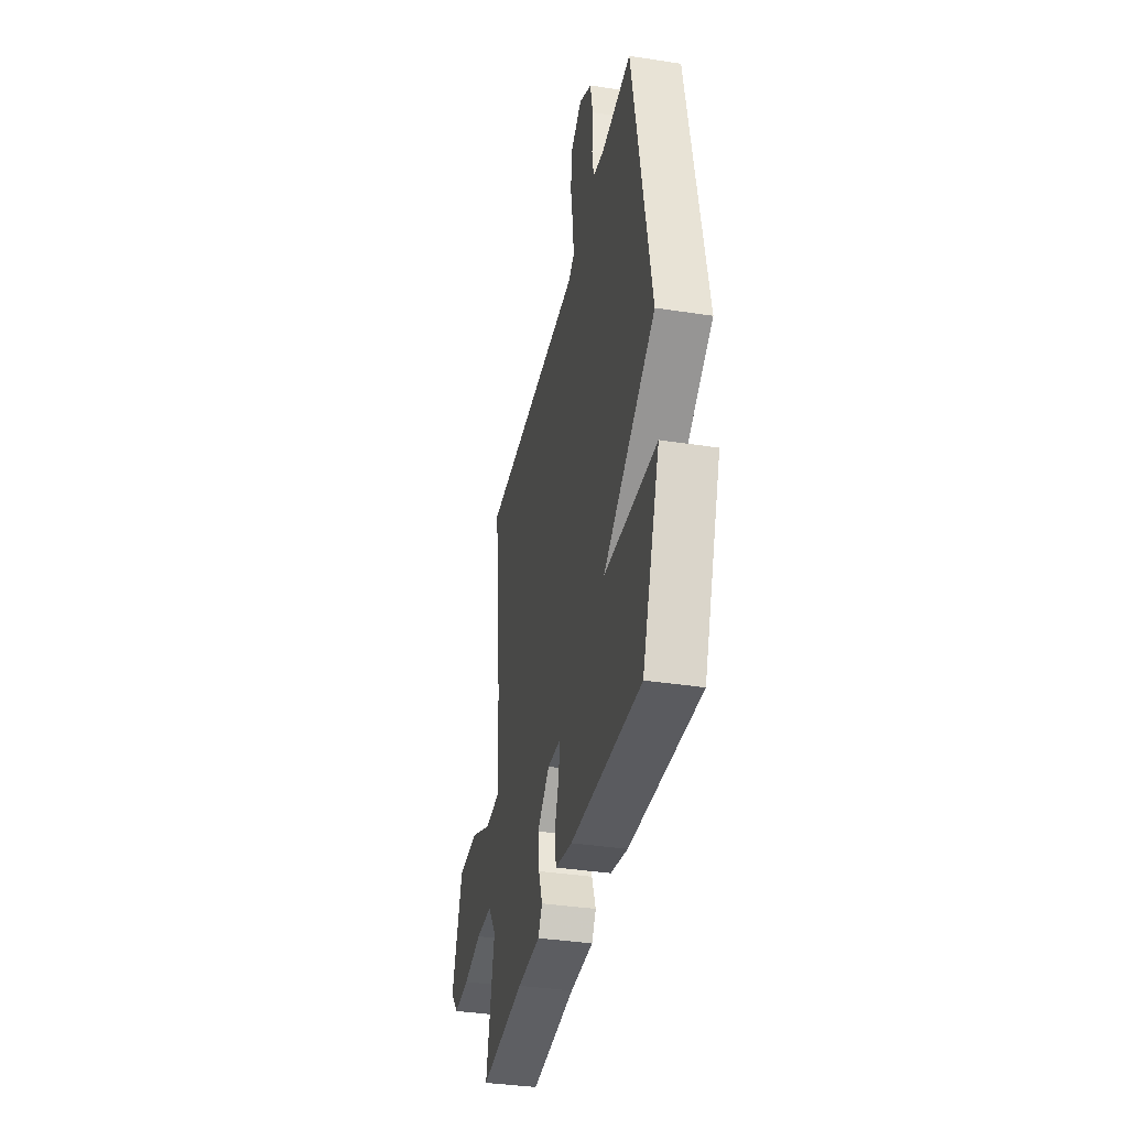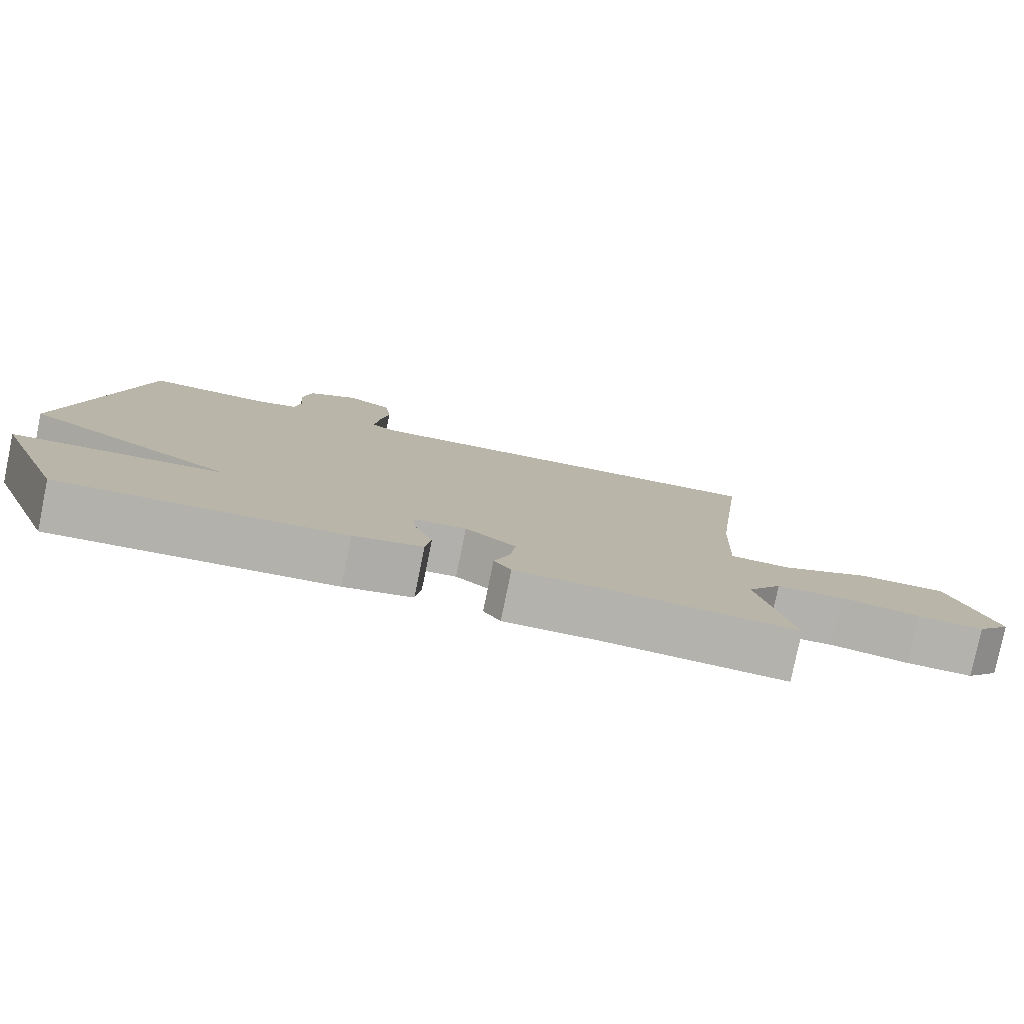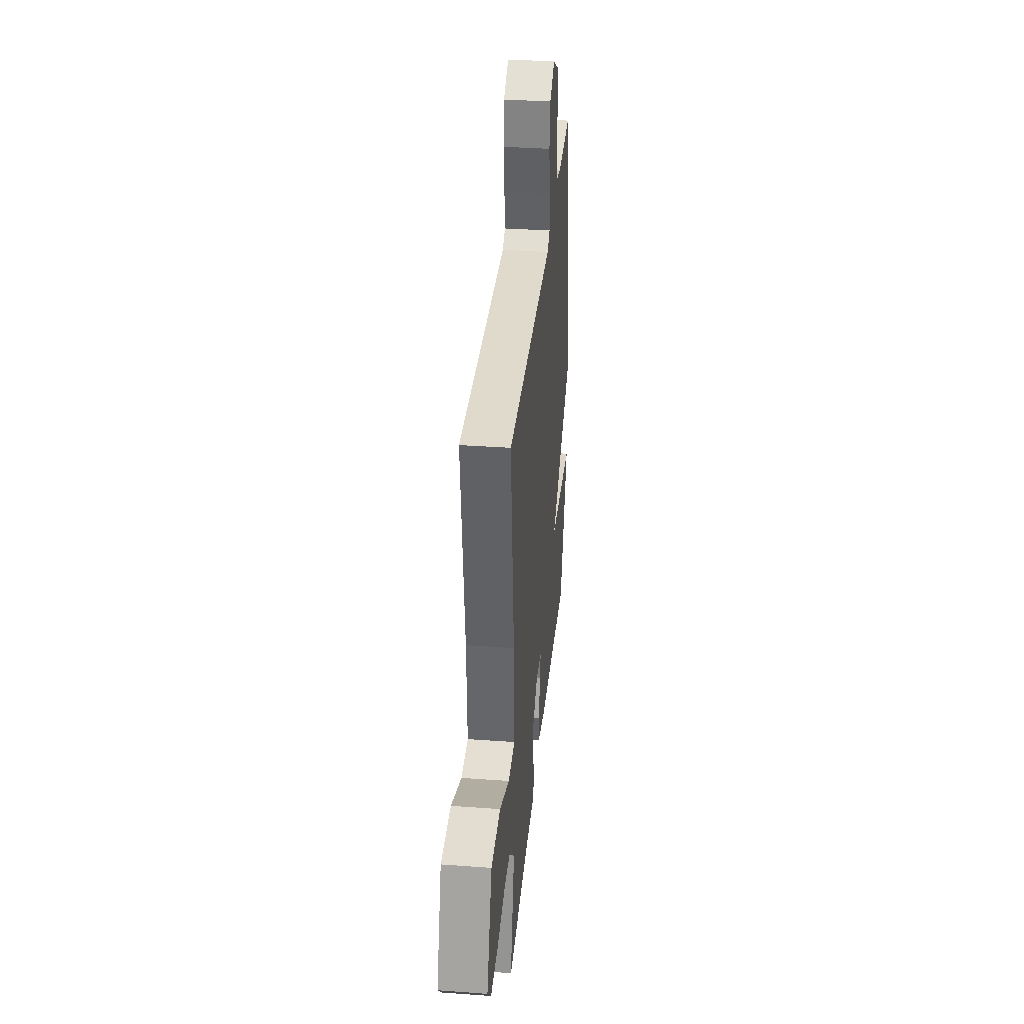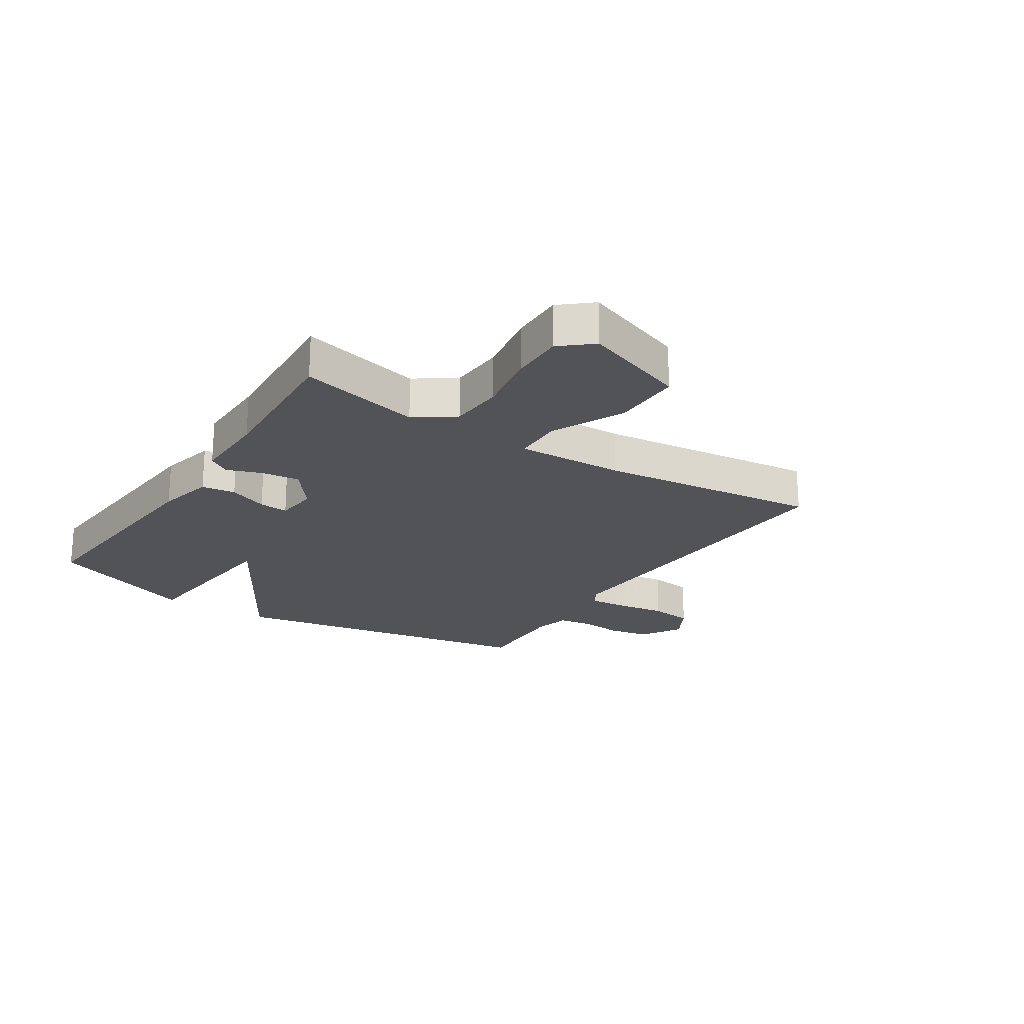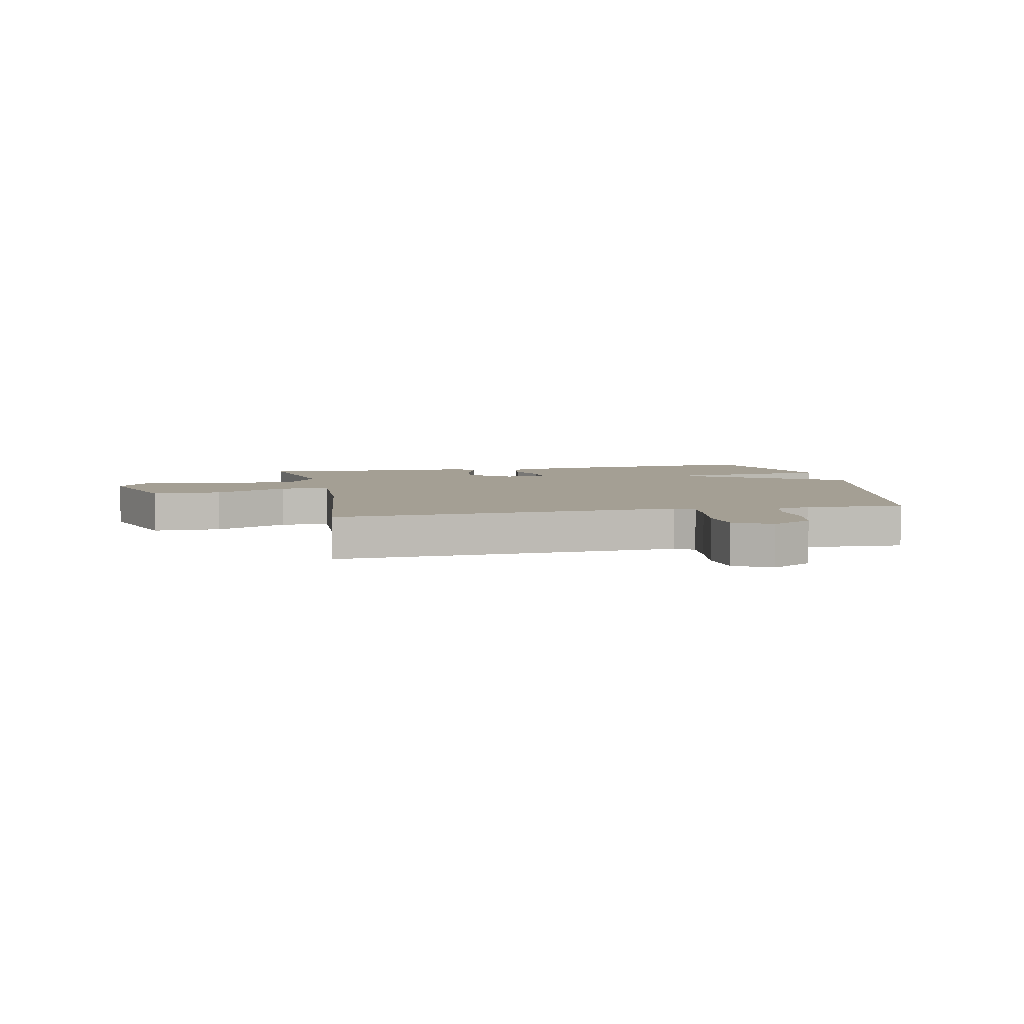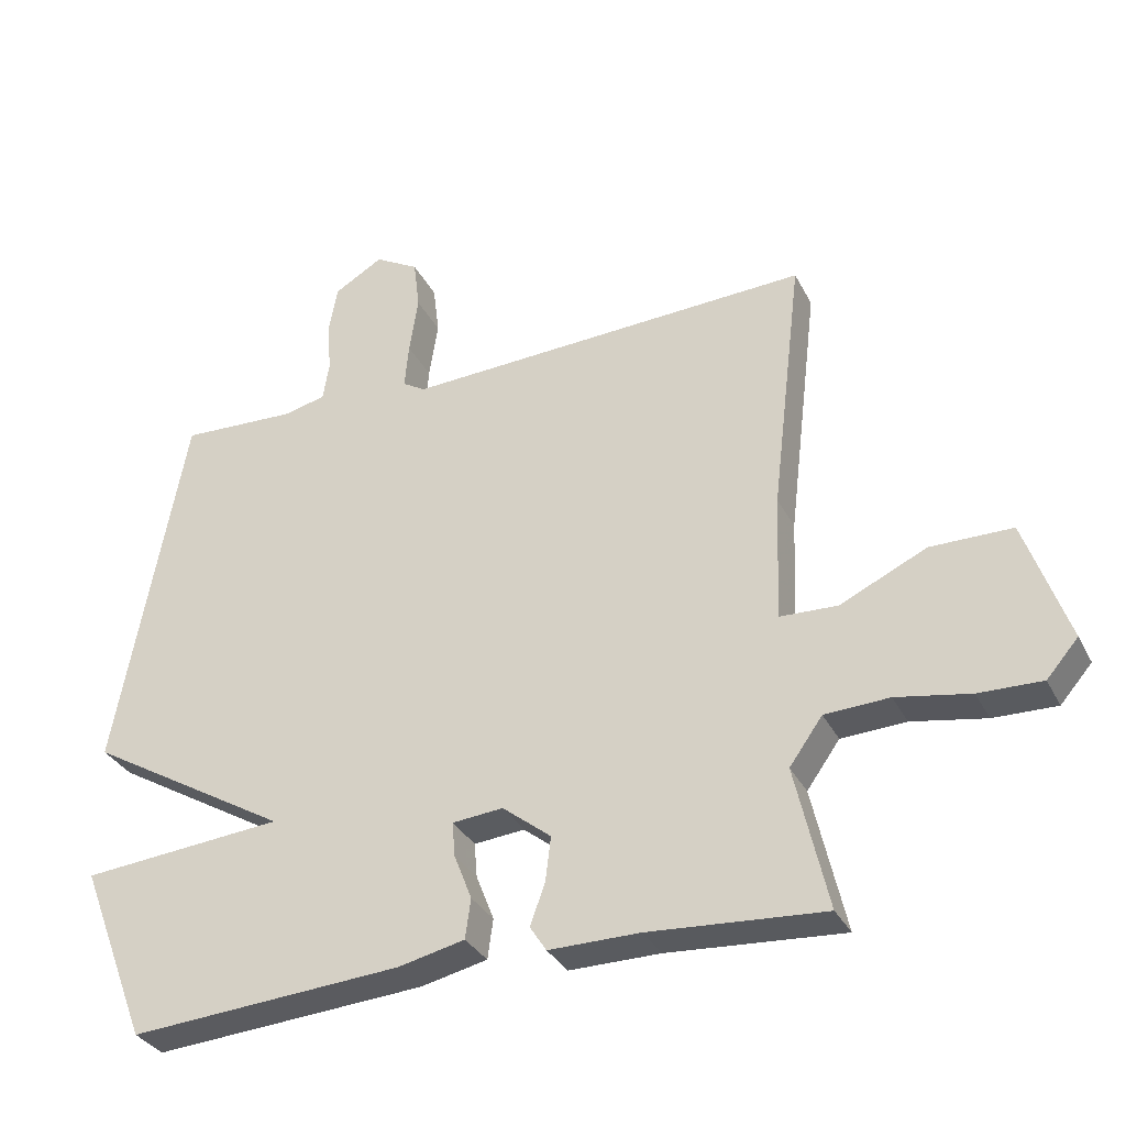
<metadata>
{"format":"obj","ext":"obj","renderer":"f3d","projection":"perspective","resolution":1024,"background":"white","views":[{"elev":-37.2,"azim":78.8,"up":"+Z"},{"elev":-79.5,"azim":168.4,"up":"+Z"},{"elev":35.2,"azim":-84.5,"up":"+Z"},{"elev":-21.7,"azim":-123.1,"up":"+Y"},{"elev":5.6,"azim":-11.5,"up":"+Y"},{"elev":-32.5,"azim":-156.5,"up":"+Z"}]}
</metadata>
<code>
v 0.5 0.07 -0.5
v 0.102 0.07 -0.47
v 0.005 0.07 -0.448
v -0.003 0.07 -0.39
v 0.023 0.07 -0.323
v 0.027 0.07 -0.273
v -0.047 0.07 -0.266
v -0.118 0.07 -0.322
v -0.11 0.07 -0.387
v -0.088 0.07 -0.447
v -0.112 0.07 -0.484
v -0.244 0.07 -0.483
v -0.5 0.07 -0.5
v -0.452 0.07 -0.291
v -0.5 0.07 -0.224
v -0.594 0.07 -0.219
v -0.702 0.07 -0.238
v -0.794 0.07 -0.24
v -0.84 0.07 -0.187
v -0.777 0.07 -0.007
v -0.658 0.07 -0.007
v -0.532 0.07 -0.066
v -0.448 0.07 -0.063
v -0.455 0.07 0.122
v -0.5 0.07 0.5
v 0.095 0.07 0.471
v 0.128 0.07 0.491
v 0.122 0.07 0.557
v 0.109 0.07 0.641
v 0.118 0.07 0.715
v 0.182 0.07 0.751
v 0.253 0.07 0.709
v 0.266 0.07 0.639
v 0.26 0.07 0.565
v 0.269 0.07 0.508
v 0.33 0.07 0.493
v 0.5 0.07 0.5
v 0.6 0.07 -0.042
v 0.305 0.07 -0.215
v 0.6 0.07 -0.242
v 0.5 0 -0.5
v 0.102 0 -0.47
v 0.005 0 -0.448
v -0.003 0 -0.39
v 0.023 0 -0.323
v 0.027 0 -0.273
v -0.047 0 -0.266
v -0.118 0 -0.322
v -0.11 0 -0.387
v -0.088 0 -0.447
v -0.112 0 -0.484
v -0.244 0 -0.483
v -0.5 0 -0.5
v -0.452 0 -0.291
v -0.5 0 -0.224
v -0.594 0 -0.219
v -0.702 0 -0.238
v -0.794 0 -0.24
v -0.84 0 -0.187
v -0.777 0 -0.007
v -0.658 0 -0.007
v -0.532 0 -0.066
v -0.448 0 -0.063
v -0.455 0 0.122
v -0.5 0 0.5
v 0.095 0 0.471
v 0.128 0 0.491
v 0.122 0 0.557
v 0.109 0 0.641
v 0.118 0 0.715
v 0.182 0 0.751
v 0.253 0 0.709
v 0.266 0 0.639
v 0.26 0 0.565
v 0.269 0 0.508
v 0.33 0 0.493
v 0.5 0 0.5
v 0.6 0 -0.042
v 0.305 0 -0.215
v 0.6 0 -0.242
f 3 4 5
f 2 3 5
f 1 2 5
f 40 1 5
f 39 40 5
f 39 5 6
f 38 39 6
f 37 38 6
f 36 37 6
f 35 36 6 7
f 34 35 7 8
f 32 33 34
f 31 32 34
f 30 31 34
f 29 30 34
f 28 29 34
f 27 28 34
f 26 27 34 8
f 24 25 26 8
f 23 24 8 9
f 10 11 12
f 9 10 12
f 23 9 12
f 22 23 12
f 20 21 22
f 19 20 22
f 18 19 22
f 17 18 22
f 16 17 22
f 15 16 22
f 14 15 22 12
f 12 13 14
f 45 44 43
f 45 43 42
f 45 42 41
f 45 41 80
f 45 80 79
f 46 45 79
f 46 79 78
f 46 78 77
f 46 77 76
f 47 46 76 75
f 48 47 75 74
f 74 73 72
f 74 72 71
f 74 71 70
f 74 70 69
f 74 69 68
f 74 68 67
f 48 74 67 66
f 48 66 65 64
f 49 48 64 63
f 52 51 50
f 52 50 49
f 52 49 63
f 52 63 62
f 62 61 60
f 62 60 59
f 62 59 58
f 62 58 57
f 62 57 56
f 62 56 55
f 52 62 55 54
f 54 53 52
f 1 41 42 2
f 2 42 43 3
f 3 43 44 4
f 4 44 45 5
f 5 45 46 6
f 6 46 47 7
f 7 47 48 8
f 8 48 49 9
f 9 49 50 10
f 10 50 51 11
f 11 51 52 12
f 12 52 53 13
f 13 53 54 14
f 14 54 55 15
f 15 55 56 16
f 16 56 57 17
f 17 57 58 18
f 18 58 59 19
f 19 59 60 20
f 20 60 61 21
f 21 61 62 22
f 22 62 63 23
f 23 63 64 24
f 24 64 65 25
f 25 65 66 26
f 26 66 67 27
f 27 67 68 28
f 28 68 69 29
f 29 69 70 30
f 30 70 71 31
f 31 71 72 32
f 32 72 73 33
f 33 73 74 34
f 34 74 75 35
f 35 75 76 36
f 36 76 77 37
f 37 77 78 38
f 38 78 79 39
f 39 79 80 40
f 40 80 41 1

</code>
